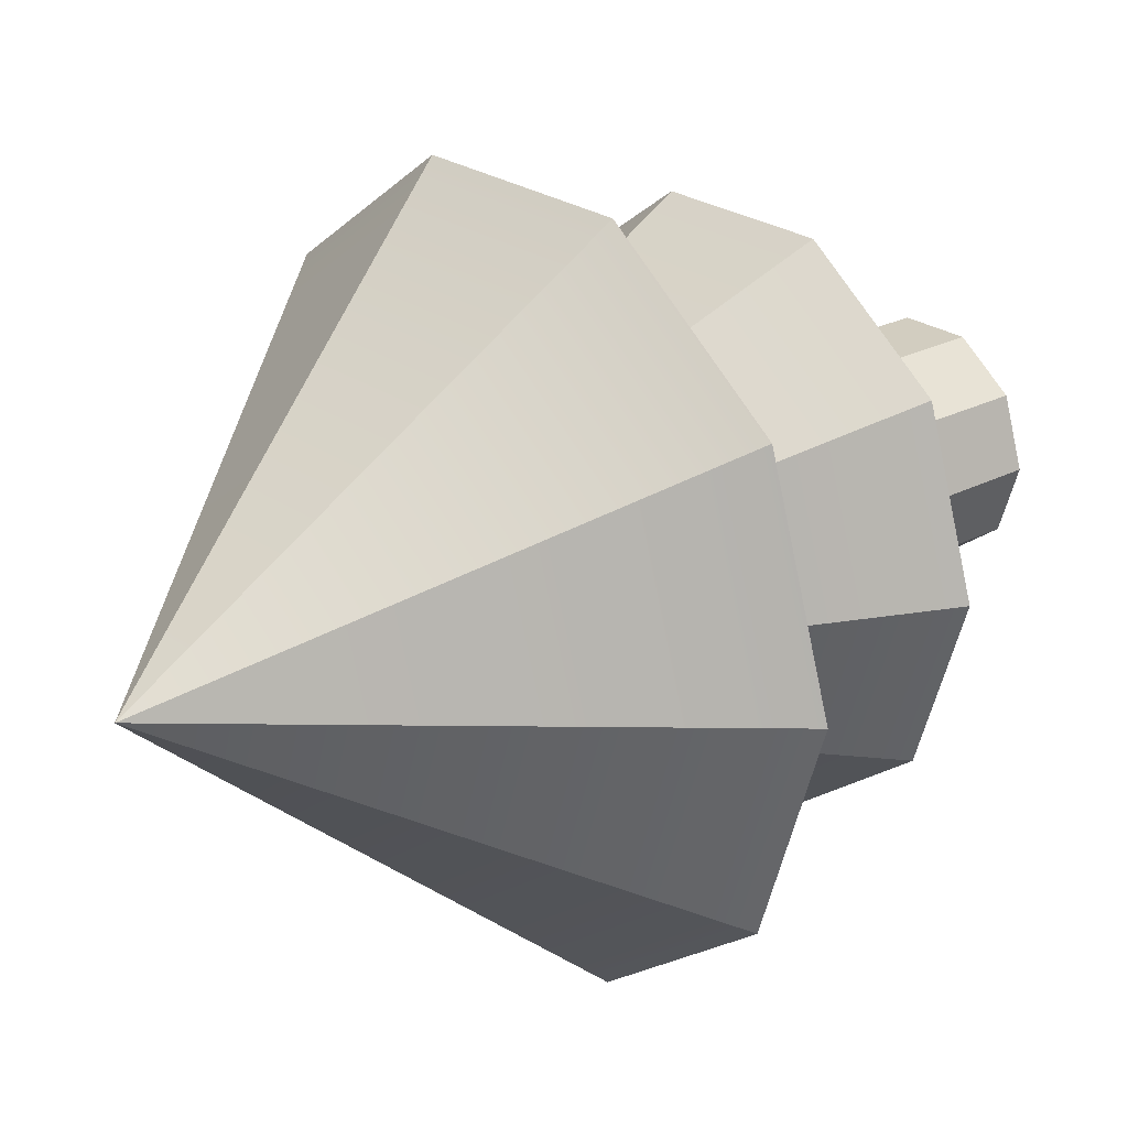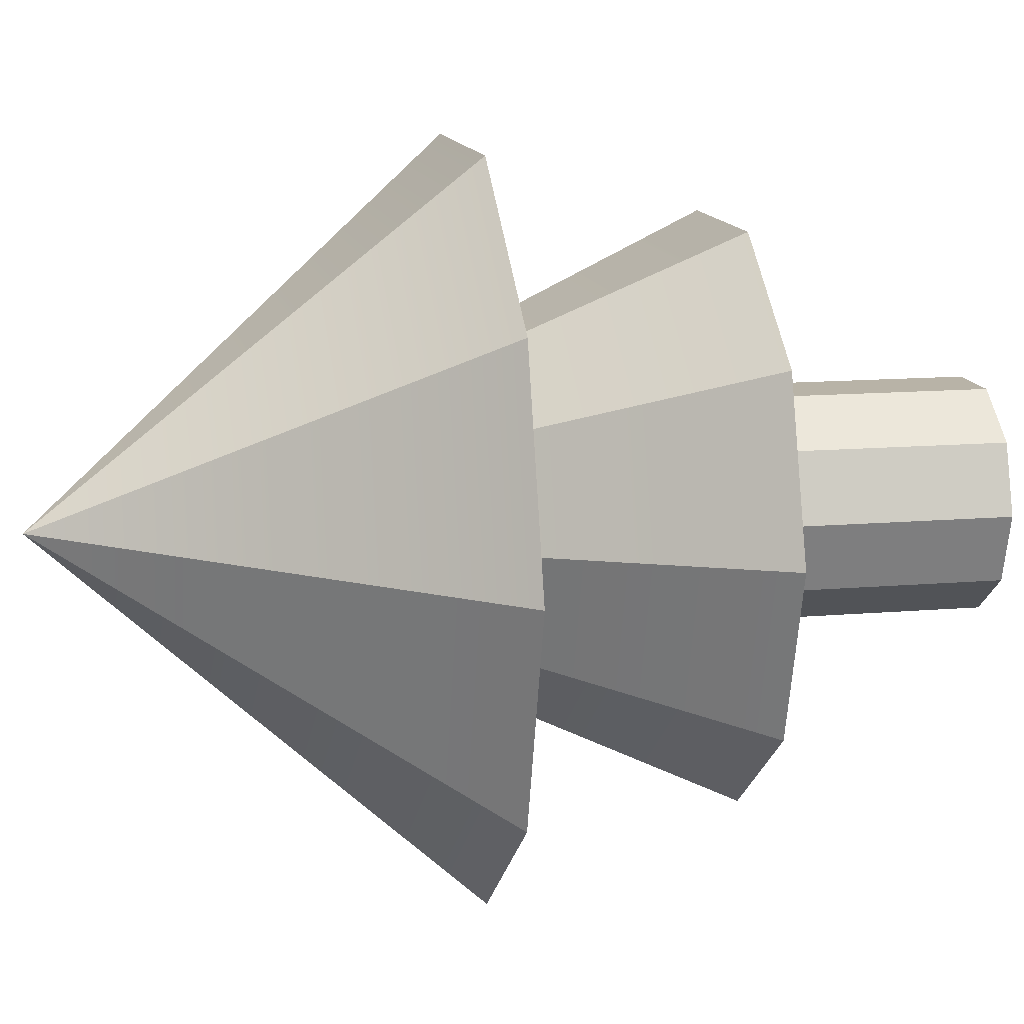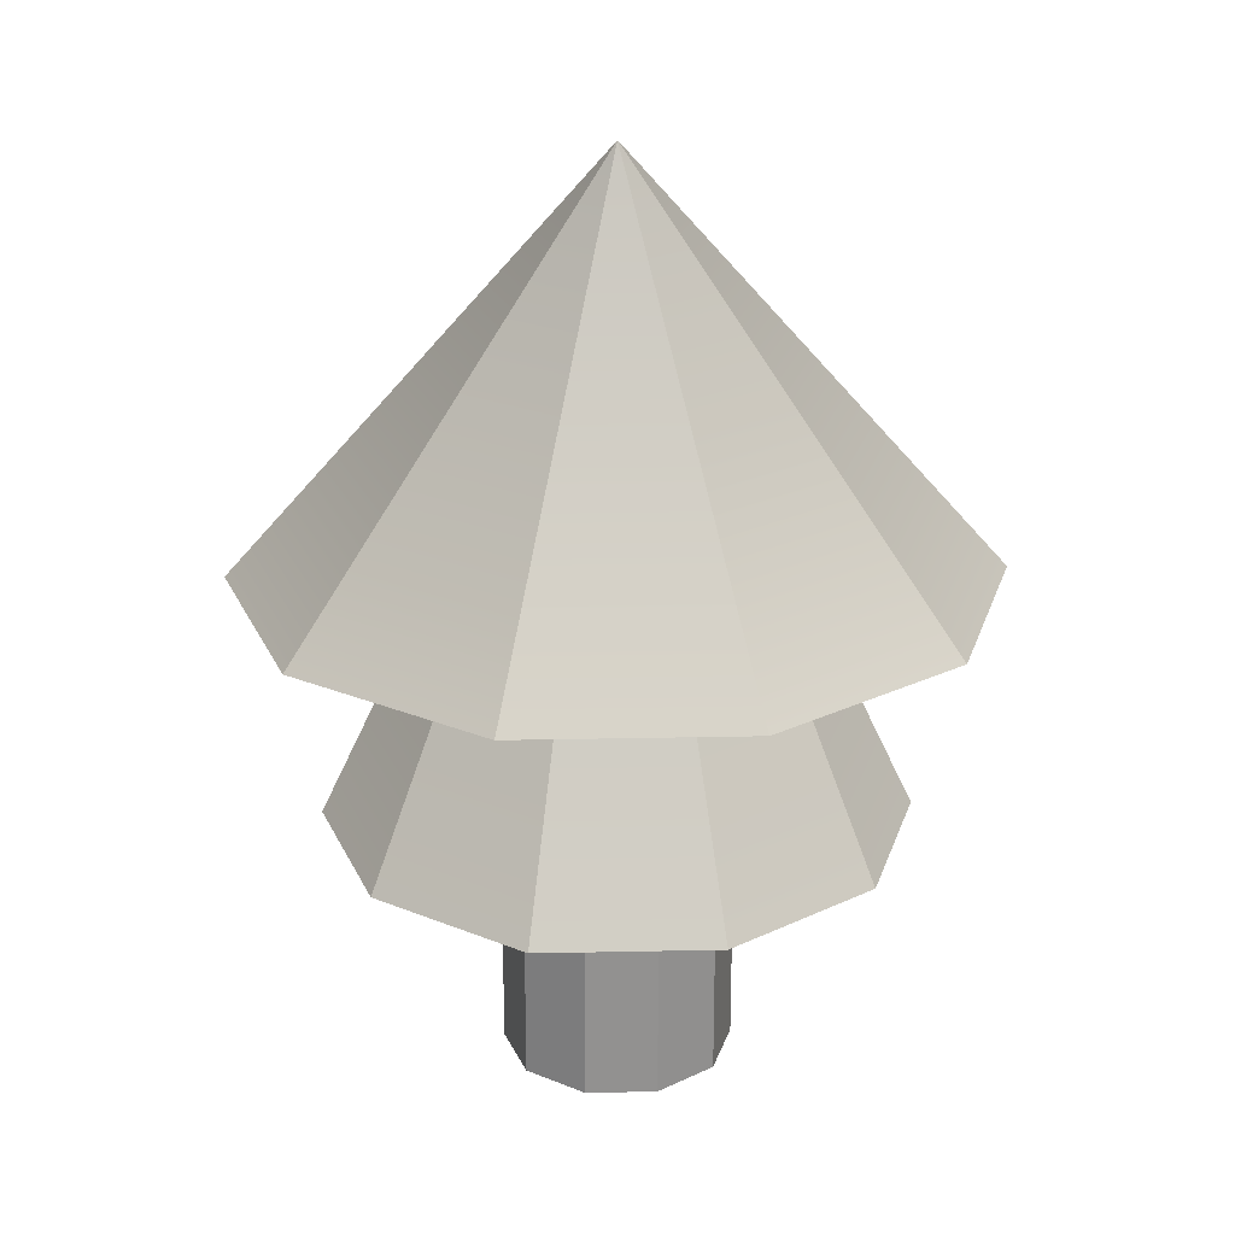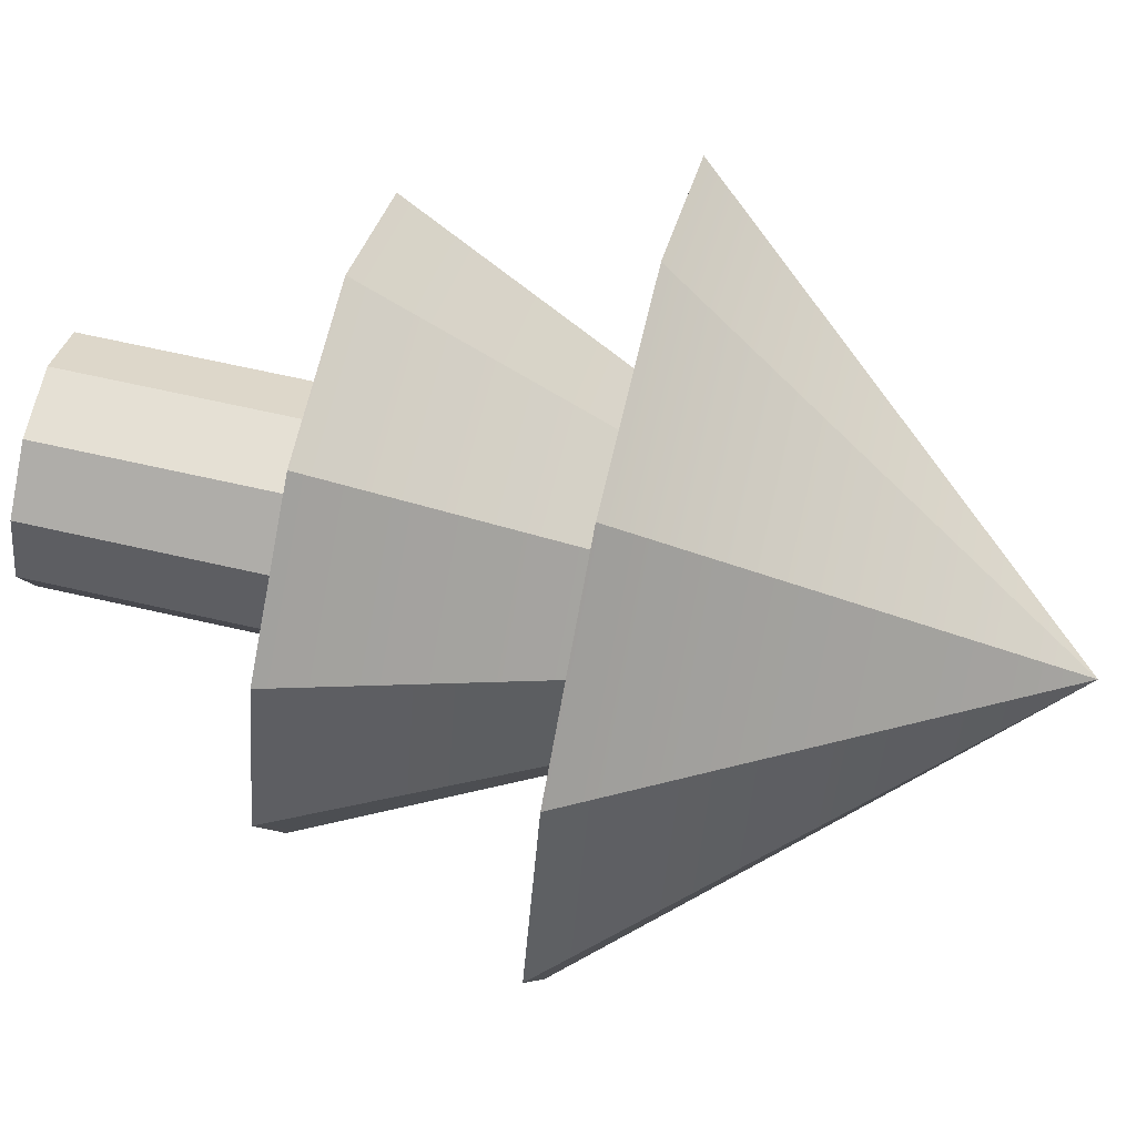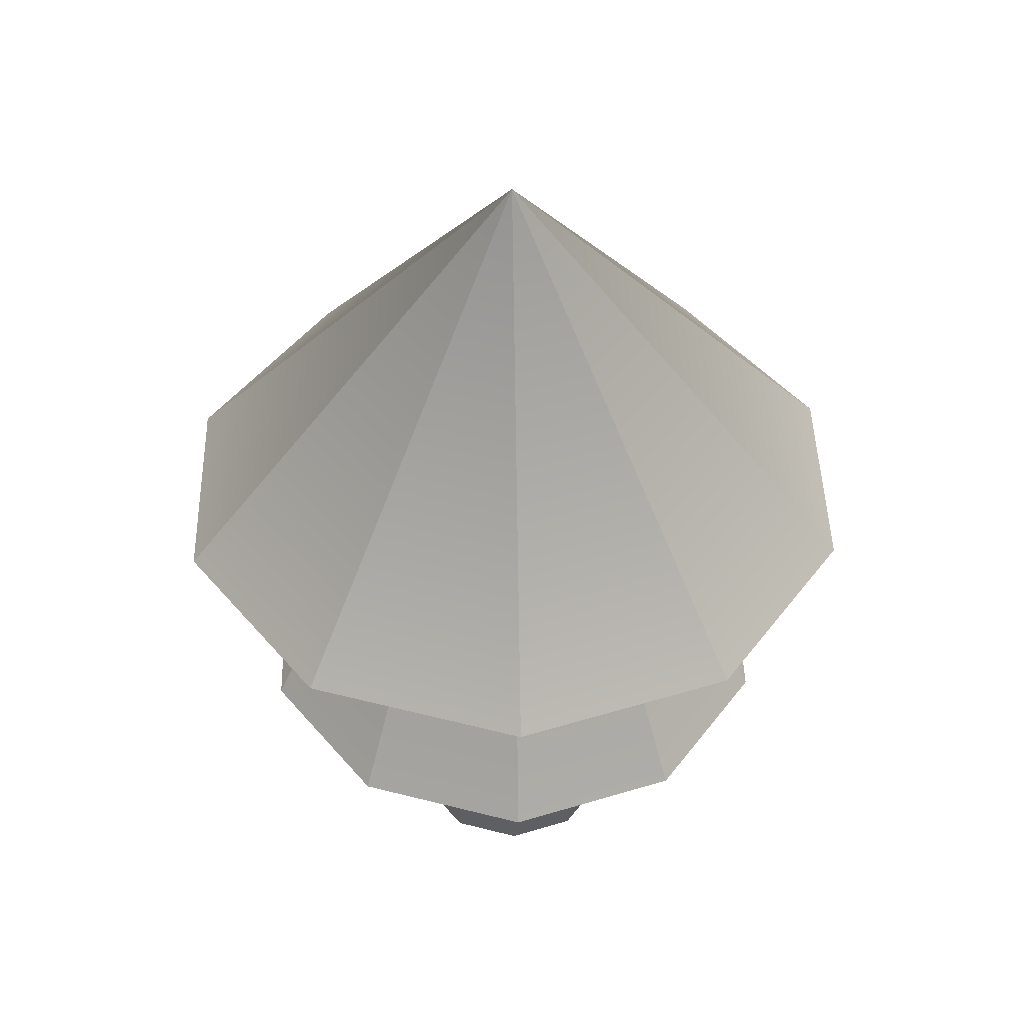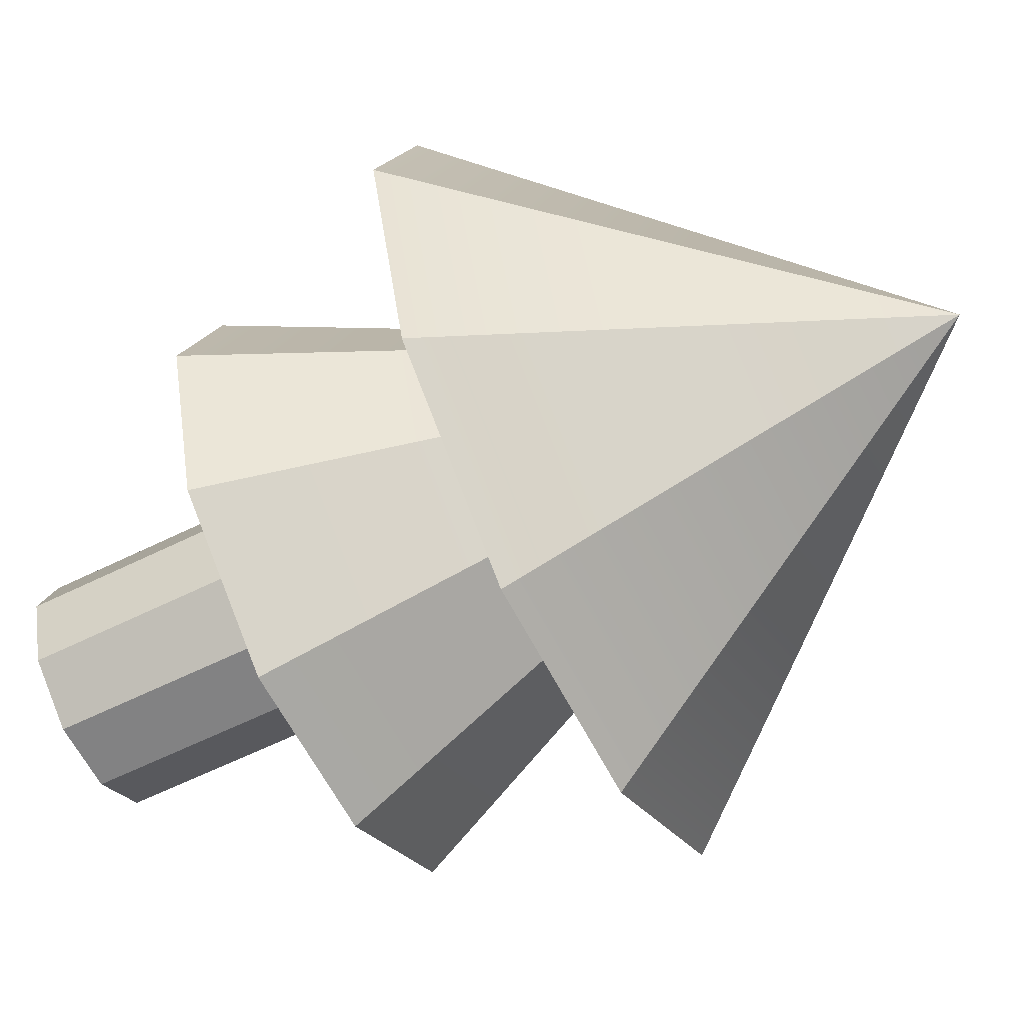
<metadata>
{"format":"obj","ext":"obj","renderer":"f3d","projection":"perspective","resolution":1024,"background":"white","views":[{"elev":24.3,"azim":-130.7,"up":"+Z"},{"elev":12.7,"azim":-101.5,"up":"+Z"},{"elev":24.1,"azim":142.0,"up":"+Y"},{"elev":65.6,"azim":103.0,"up":"+Z"},{"elev":45.4,"azim":124.6,"up":"+Y"},{"elev":-60.8,"azim":116.8,"up":"+Z"}]}
</metadata>
<code>
v 1.055 0 -0.7664
v 0.4029 0 -1.24
v 1.055 3.643 -0.7664
v 1.055 3.643 -0.7664
v 0.4029 0 -1.24
v 0.4029 3.643 -1.24
v 0.4029 0 -1.24
v -0.4029 0 -1.24
v 0.4029 3.643 -1.24
v 0.4029 3.643 -1.24
v -0.4029 0 -1.24
v -0.4029 3.643 -1.24
v -0.4029 0 -1.24
v -1.055 0 -0.7664
v -0.4029 3.643 -1.24
v -0.4029 3.643 -1.24
v -1.055 0 -0.7664
v -1.055 3.643 -0.7664
v -1.055 0 -0.7664
v -1.304 0 0
v -1.055 3.643 -0.7664
v -1.055 3.643 -0.7664
v -1.304 0 0
v -1.304 3.643 0
v -1.304 0 0
v -1.055 0 0.7664
v -1.304 3.643 0
v -1.304 3.643 0
v -1.055 0 0.7664
v -1.055 3.643 0.7664
v -1.055 0 0.7664
v -0.4029 0 1.24
v -1.055 3.643 0.7664
v -1.055 3.643 0.7664
v -0.4029 0 1.24
v -0.4029 3.643 1.24
v -0.4029 0 1.24
v 0.4029 0 1.24
v -0.4029 3.643 1.24
v -0.4029 3.643 1.24
v 0.4029 0 1.24
v 0.4029 3.643 1.24
v 0.4029 0 1.24
v 1.055 0 0.7664
v 0.4029 3.643 1.24
v 0.4029 3.643 1.24
v 1.055 0 0.7664
v 1.055 3.643 0.7664
v 1.055 0 0.7664
v 1.304 0 0
v 1.055 3.643 0.7664
v 1.055 3.643 0.7664
v 1.304 0 0
v 1.304 3.643 0
v 1.304 0 0
v 1.055 0 -0.7664
v 1.304 3.643 0
v 1.304 3.643 0
v 1.055 0 -0.7664
v 1.055 3.643 -0.7664
v 0.4029 0 -1.24
v 1.055 0 -0.7664
v 0 0 0
v -0.4029 0 -1.24
v 0.4029 0 -1.24
v 0 0 0
v -1.055 0 -0.7664
v -0.4029 0 -1.24
v 0 0 0
v -1.304 0 0
v -1.055 0 -0.7664
v 0 0 0
v -1.055 0 0.7664
v -1.304 0 0
v 0 0 0
v -0.4029 0 1.24
v -1.055 0 0.7664
v 0 0 0
v 0.4029 0 1.24
v -0.4029 0 1.24
v 0 0 0
v 1.055 0 0.7664
v 0.4029 0 1.24
v 0 0 0
v 1.304 0 0
v 1.055 0 0.7664
v 0 0 0
v 1.055 0 -0.7664
v 1.304 0 0
v 0 0 0
v 3.39 5.779 -2.463
v 4.191 5.779 0
v 1.295 5.779 -3.986
v 4.191 5.779 0
v 3.39 5.779 2.463
v 1.295 5.779 -3.986
v 3.39 5.779 2.463
v 1.295 5.779 3.986
v 1.295 5.779 -3.986
v 1.295 5.779 3.986
v -1.295 5.779 3.986
v 1.295 5.779 -3.986
v -1.295 5.779 3.986
v -3.39 5.779 2.463
v 1.295 5.779 -3.986
v -3.39 5.779 2.463
v -4.191 5.779 0
v 1.295 5.779 -3.986
v -4.191 5.779 0
v -3.39 5.779 -2.463
v 1.295 5.779 -3.986
v -3.39 5.779 -2.463
v -1.295 5.779 -3.986
v 1.295 5.779 -3.986
v 3.39 5.779 -2.463
v 1.295 5.779 -3.986
v 0 10.48 0
v 1.295 5.779 -3.986
v -1.295 5.779 -3.986
v 0 10.48 0
v -1.295 5.779 -3.986
v -3.39 5.779 -2.463
v 0 10.48 0
v -3.39 5.779 -2.463
v -4.191 5.779 0
v 0 10.48 0
v -4.191 5.779 0
v -3.39 5.779 2.463
v 0 10.48 0
v -3.39 5.779 2.463
v -1.295 5.779 3.986
v 0 10.48 0
v -1.295 5.779 3.986
v 1.295 5.779 3.986
v 0 10.48 0
v 1.295 5.779 3.986
v 3.39 5.779 2.463
v 0 10.48 0
v 3.39 5.779 2.463
v 4.191 5.779 0
v 0 10.48 0
v 4.191 5.779 0
v 3.39 5.779 -2.463
v 0 10.48 0
v 2.649 2.935 -1.925
v 3.275 2.935 0
v 1.012 2.935 -3.114
v 3.275 2.935 0
v 2.649 2.935 1.925
v 1.012 2.935 -3.114
v 2.649 2.935 1.925
v 1.012 2.935 3.114
v 1.012 2.935 -3.114
v 1.012 2.935 3.114
v -1.012 2.935 3.114
v 1.012 2.935 -3.114
v -1.012 2.935 3.114
v -2.649 2.935 1.925
v 1.012 2.935 -3.114
v -2.649 2.935 1.925
v -3.275 2.935 0
v 1.012 2.935 -3.114
v -3.275 2.935 0
v -2.649 2.935 -1.925
v 1.012 2.935 -3.114
v -2.649 2.935 -1.925
v -1.012 2.935 -3.114
v 1.012 2.935 -3.114
v 2.649 2.935 -1.925
v 1.012 2.935 -3.114
v 0 9.88 0
v 1.012 2.935 -3.114
v -1.012 2.935 -3.114
v 0 9.88 0
v -1.012 2.935 -3.114
v -2.649 2.935 -1.925
v 0 9.88 0
v -2.649 2.935 -1.925
v -3.275 2.935 0
v 0 9.88 0
v -3.275 2.935 0
v -2.649 2.935 1.925
v 0 9.88 0
v -2.649 2.935 1.925
v -1.012 2.935 3.114
v 0 9.88 0
v -1.012 2.935 3.114
v 1.012 2.935 3.114
v 0 9.88 0
v 1.012 2.935 3.114
v 2.649 2.935 1.925
v 0 9.88 0
v 2.649 2.935 1.925
v 3.275 2.935 0
v 0 9.88 0
v 3.275 2.935 0
v 2.649 2.935 -1.925
v 0 9.88 0
v 1.055 0 -0.7664
v 0.4029 0 -1.24
v 1.055 3.643 -0.7664
v 1.055 3.643 -0.7664
v 0.4029 0 -1.24
v 0.4029 3.643 -1.24
v 0.4029 0 -1.24
v -0.4029 0 -1.24
v 0.4029 3.643 -1.24
v 0.4029 3.643 -1.24
v -0.4029 0 -1.24
v -0.4029 3.643 -1.24
v -0.4029 0 -1.24
v -1.055 0 -0.7664
v -0.4029 3.643 -1.24
v -0.4029 3.643 -1.24
v -1.055 0 -0.7664
v -1.055 3.643 -0.7664
v -1.055 0 -0.7664
v -1.304 0 0
v -1.055 3.643 -0.7664
v -1.055 3.643 -0.7664
v -1.304 0 0
v -1.304 3.643 0
v -1.304 0 0
v -1.055 0 0.7664
v -1.304 3.643 0
v -1.304 3.643 0
v -1.055 0 0.7664
v -1.055 3.643 0.7664
v -1.055 0 0.7664
v -0.4029 0 1.24
v -1.055 3.643 0.7664
v -1.055 3.643 0.7664
v -0.4029 0 1.24
v -0.4029 3.643 1.24
v -0.4029 0 1.24
v 0.4029 0 1.24
v -0.4029 3.643 1.24
v -0.4029 3.643 1.24
v 0.4029 0 1.24
v 0.4029 3.643 1.24
v 0.4029 0 1.24
v 1.055 0 0.7664
v 0.4029 3.643 1.24
v 0.4029 3.643 1.24
v 1.055 0 0.7664
v 1.055 3.643 0.7664
v 1.055 0 0.7664
v 1.304 0 0
v 1.055 3.643 0.7664
v 1.055 3.643 0.7664
v 1.304 0 0
v 1.304 3.643 0
v 1.304 0 0
v 1.055 0 -0.7664
v 1.304 3.643 0
v 1.304 3.643 0
v 1.055 0 -0.7664
v 1.055 3.643 -0.7664
v 0.4029 0 -1.24
v 1.055 0 -0.7664
v 0 0 0
v -0.4029 0 -1.24
v 0.4029 0 -1.24
v 0 0 0
v -1.055 0 -0.7664
v -0.4029 0 -1.24
v 0 0 0
v -1.304 0 0
v -1.055 0 -0.7664
v 0 0 0
v -1.055 0 0.7664
v -1.304 0 0
v 0 0 0
v -0.4029 0 1.24
v -1.055 0 0.7664
v 0 0 0
v 0.4029 0 1.24
v -0.4029 0 1.24
v 0 0 0
v 1.055 0 0.7664
v 0.4029 0 1.24
v 0 0 0
v 1.304 0 0
v 1.055 0 0.7664
v 0 0 0
v 1.055 0 -0.7664
v 1.304 0 0
v 0 0 0
v 3.39 5.779 -2.463
v 4.191 5.779 0
v 1.295 5.779 -3.986
v 4.191 5.779 0
v 3.39 5.779 2.463
v 1.295 5.779 -3.986
v 3.39 5.779 2.463
v 1.295 5.779 3.986
v 1.295 5.779 -3.986
v 1.295 5.779 3.986
v -1.295 5.779 3.986
v 1.295 5.779 -3.986
v -1.295 5.779 3.986
v -3.39 5.779 2.463
v 1.295 5.779 -3.986
v -3.39 5.779 2.463
v -4.191 5.779 0
v 1.295 5.779 -3.986
v -4.191 5.779 0
v -3.39 5.779 -2.463
v 1.295 5.779 -3.986
v -3.39 5.779 -2.463
v -1.295 5.779 -3.986
v 1.295 5.779 -3.986
v 3.39 5.779 -2.463
v 1.295 5.779 -3.986
v 0 10.48 0
v 1.295 5.779 -3.986
v -1.295 5.779 -3.986
v 0 10.48 0
v -1.295 5.779 -3.986
v -3.39 5.779 -2.463
v 0 10.48 0
v -3.39 5.779 -2.463
v -4.191 5.779 0
v 0 10.48 0
v -4.191 5.779 0
v -3.39 5.779 2.463
v 0 10.48 0
v -3.39 5.779 2.463
v -1.295 5.779 3.986
v 0 10.48 0
v -1.295 5.779 3.986
v 1.295 5.779 3.986
v 0 10.48 0
v 1.295 5.779 3.986
v 3.39 5.779 2.463
v 0 10.48 0
v 3.39 5.779 2.463
v 4.191 5.779 0
v 0 10.48 0
v 4.191 5.779 0
v 3.39 5.779 -2.463
v 0 10.48 0
v 2.649 2.935 -1.925
v 3.275 2.935 0
v 1.012 2.935 -3.114
v 3.275 2.935 0
v 2.649 2.935 1.925
v 1.012 2.935 -3.114
v 2.649 2.935 1.925
v 1.012 2.935 3.114
v 1.012 2.935 -3.114
v 1.012 2.935 3.114
v -1.012 2.935 3.114
v 1.012 2.935 -3.114
v -1.012 2.935 3.114
v -2.649 2.935 1.925
v 1.012 2.935 -3.114
v -2.649 2.935 1.925
v -3.275 2.935 0
v 1.012 2.935 -3.114
v -3.275 2.935 0
v -2.649 2.935 -1.925
v 1.012 2.935 -3.114
v -2.649 2.935 -1.925
v -1.012 2.935 -3.114
v 1.012 2.935 -3.114
v 2.649 2.935 -1.925
v 1.012 2.935 -3.114
v 0 9.88 0
v 1.012 2.935 -3.114
v -1.012 2.935 -3.114
v 0 9.88 0
v -1.012 2.935 -3.114
v -2.649 2.935 -1.925
v 0 9.88 0
v -2.649 2.935 -1.925
v -3.275 2.935 0
v 0 9.88 0
v -3.275 2.935 0
v -2.649 2.935 1.925
v 0 9.88 0
v -2.649 2.935 1.925
v -1.012 2.935 3.114
v 0 9.88 0
v -1.012 2.935 3.114
v 1.012 2.935 3.114
v 0 9.88 0
v 1.012 2.935 3.114
v 2.649 2.935 1.925
v 0 9.88 0
v 2.649 2.935 1.925
v 3.275 2.935 0
v 0 9.88 0
v 3.275 2.935 0
v 2.649 2.935 -1.925
v 0 9.88 0
f 1 2 3
f 4 5 6
f 7 8 9
f 10 11 12
f 13 14 15
f 16 17 18
f 19 20 21
f 22 23 24
f 25 26 27
f 28 29 30
f 31 32 33
f 34 35 36
f 37 38 39
f 40 41 42
f 43 44 45
f 46 47 48
f 49 50 51
f 52 53 54
f 55 56 57
f 58 59 60
f 61 62 63
f 64 65 66
f 67 68 69
f 70 71 72
f 73 74 75
f 76 77 78
f 79 80 81
f 82 83 84
f 85 86 87
f 88 89 90
f 91 92 93
f 94 95 96
f 97 98 99
f 100 101 102
f 103 104 105
f 106 107 108
f 109 110 111
f 112 113 114
f 115 116 117
f 118 119 120
f 121 122 123
f 124 125 126
f 127 128 129
f 130 131 132
f 133 134 135
f 136 137 138
f 139 140 141
f 142 143 144
f 145 146 147
f 148 149 150
f 151 152 153
f 154 155 156
f 157 158 159
f 160 161 162
f 163 164 165
f 166 167 168
f 169 170 171
f 172 173 174
f 175 176 177
f 178 179 180
f 181 182 183
f 184 185 186
f 187 188 189
f 190 191 192
f 193 194 195
f 196 197 198
f 199 200 201
f 202 203 204
f 205 206 207
f 208 209 210
f 211 212 213
f 214 215 216
f 217 218 219
f 220 221 222
f 223 224 225
f 226 227 228
f 229 230 231
f 232 233 234
f 235 236 237
f 238 239 240
f 241 242 243
f 244 245 246
f 247 248 249
f 250 251 252
f 253 254 255
f 256 257 258
f 259 260 261
f 262 263 264
f 265 266 267
f 268 269 270
f 271 272 273
f 274 275 276
f 277 278 279
f 280 281 282
f 283 284 285
f 286 287 288
f 289 290 291
f 292 293 294
f 295 296 297
f 298 299 300
f 301 302 303
f 304 305 306
f 307 308 309
f 310 311 312
f 313 314 315
f 316 317 318
f 319 320 321
f 322 323 324
f 325 326 327
f 328 329 330
f 331 332 333
f 334 335 336
f 337 338 339
f 340 341 342
f 343 344 345
f 346 347 348
f 349 350 351
f 352 353 354
f 355 356 357
f 358 359 360
f 361 362 363
f 364 365 366
f 367 368 369
f 370 371 372
f 373 374 375
f 376 377 378
f 379 380 381
f 382 383 384
f 385 386 387
f 388 389 390
f 391 392 393
f 394 395 396

</code>
